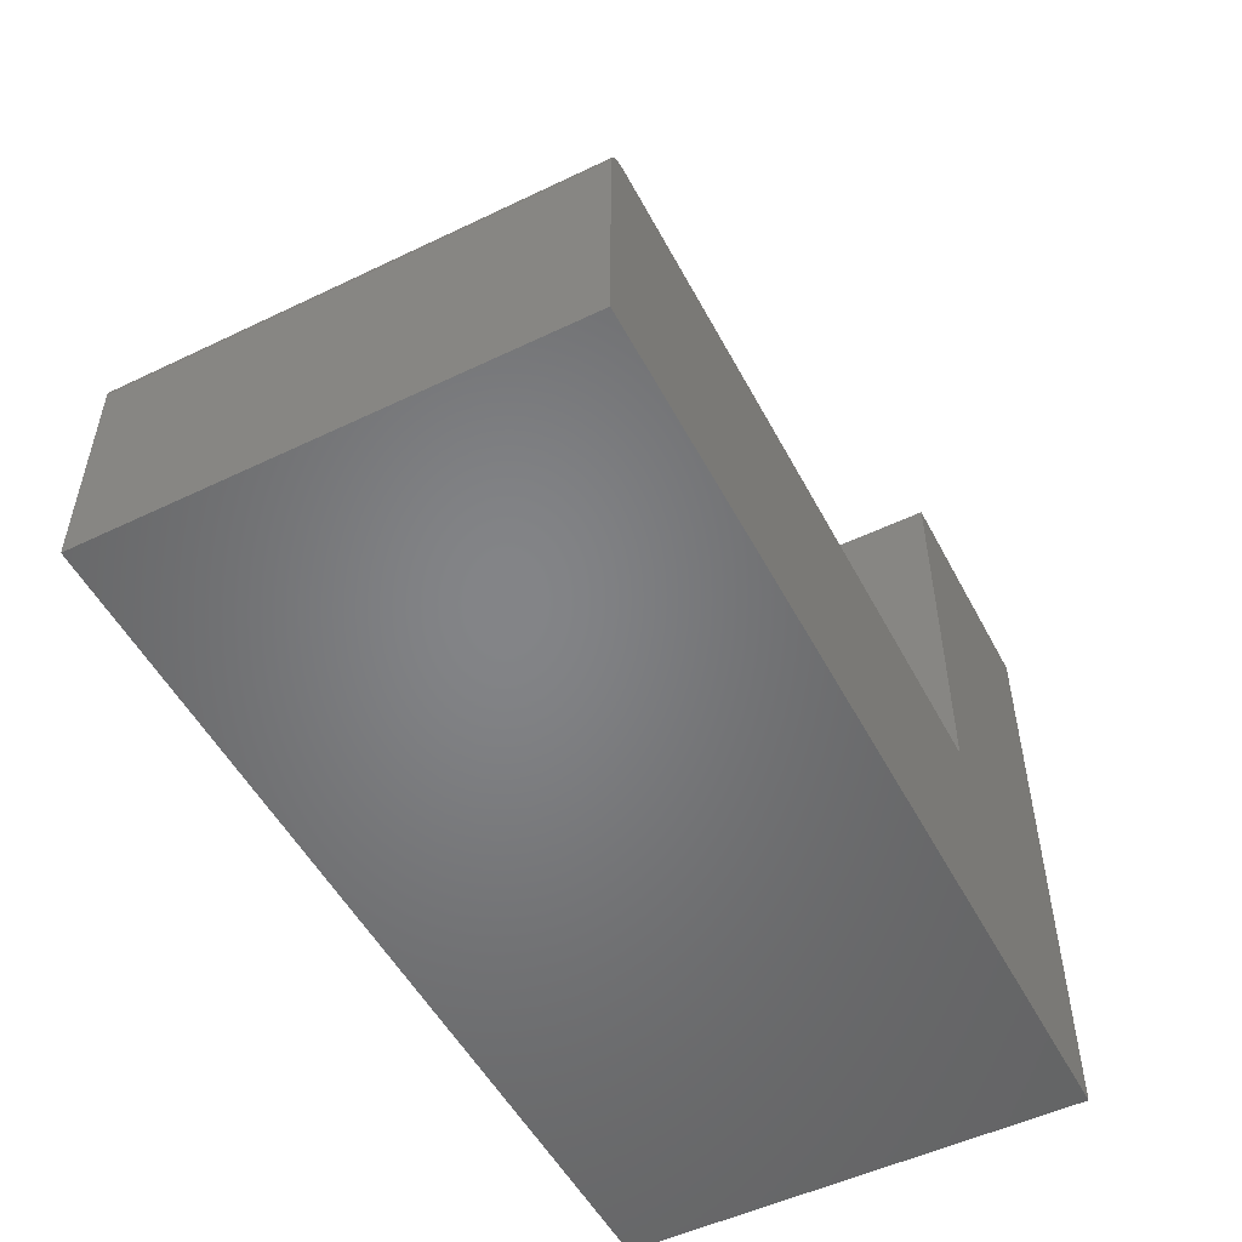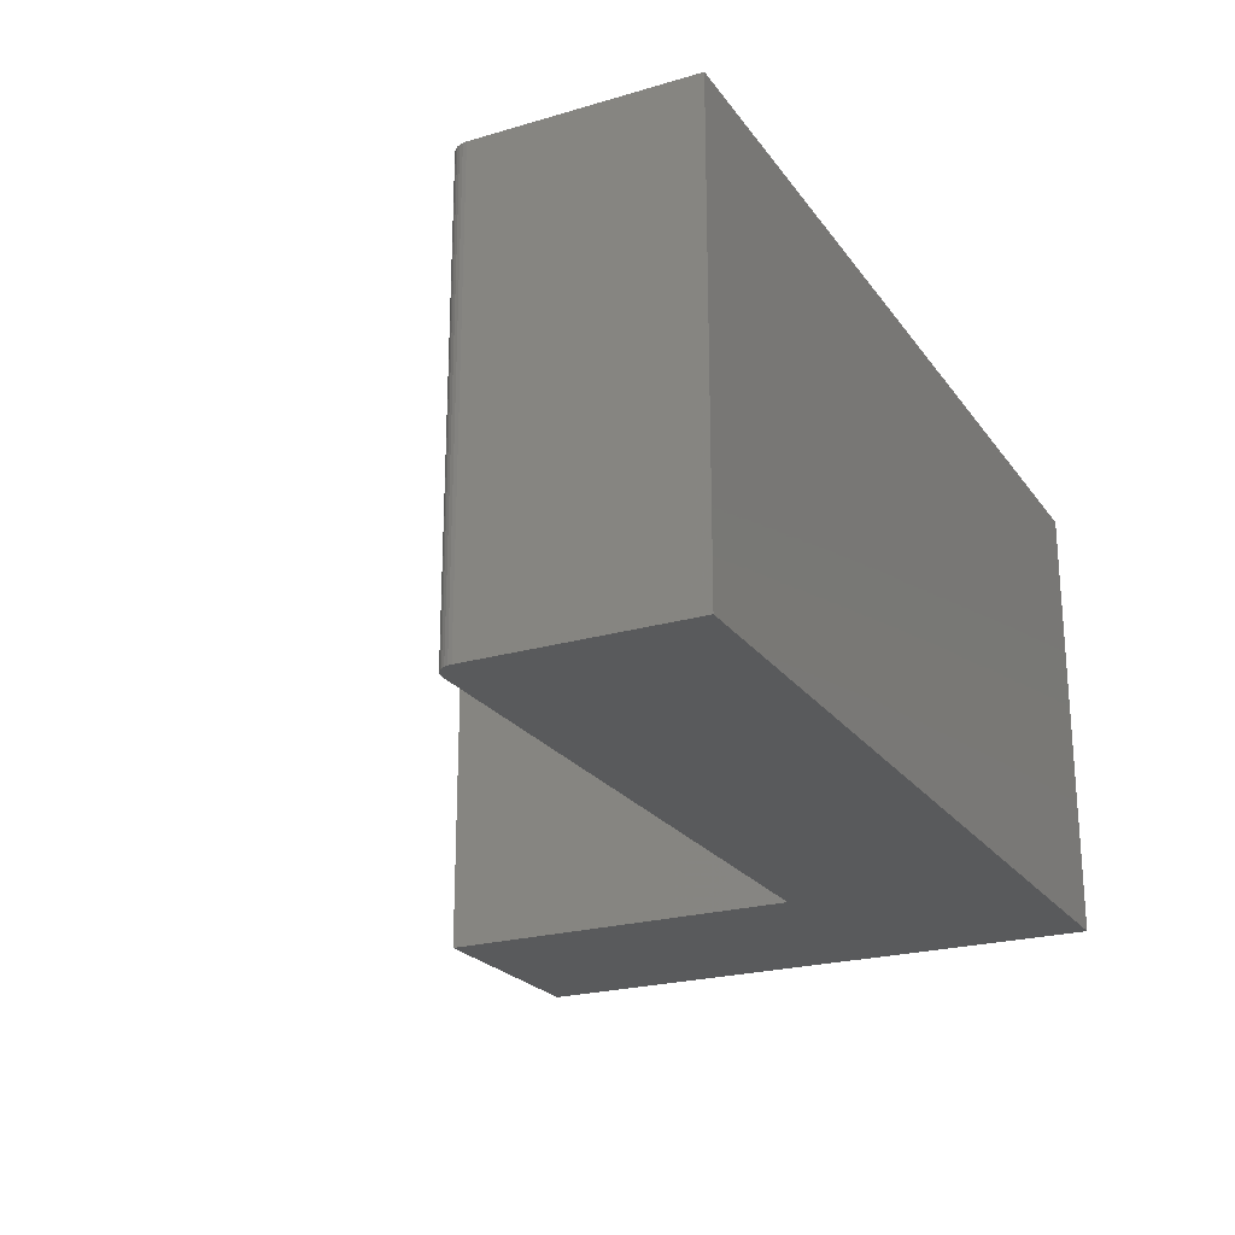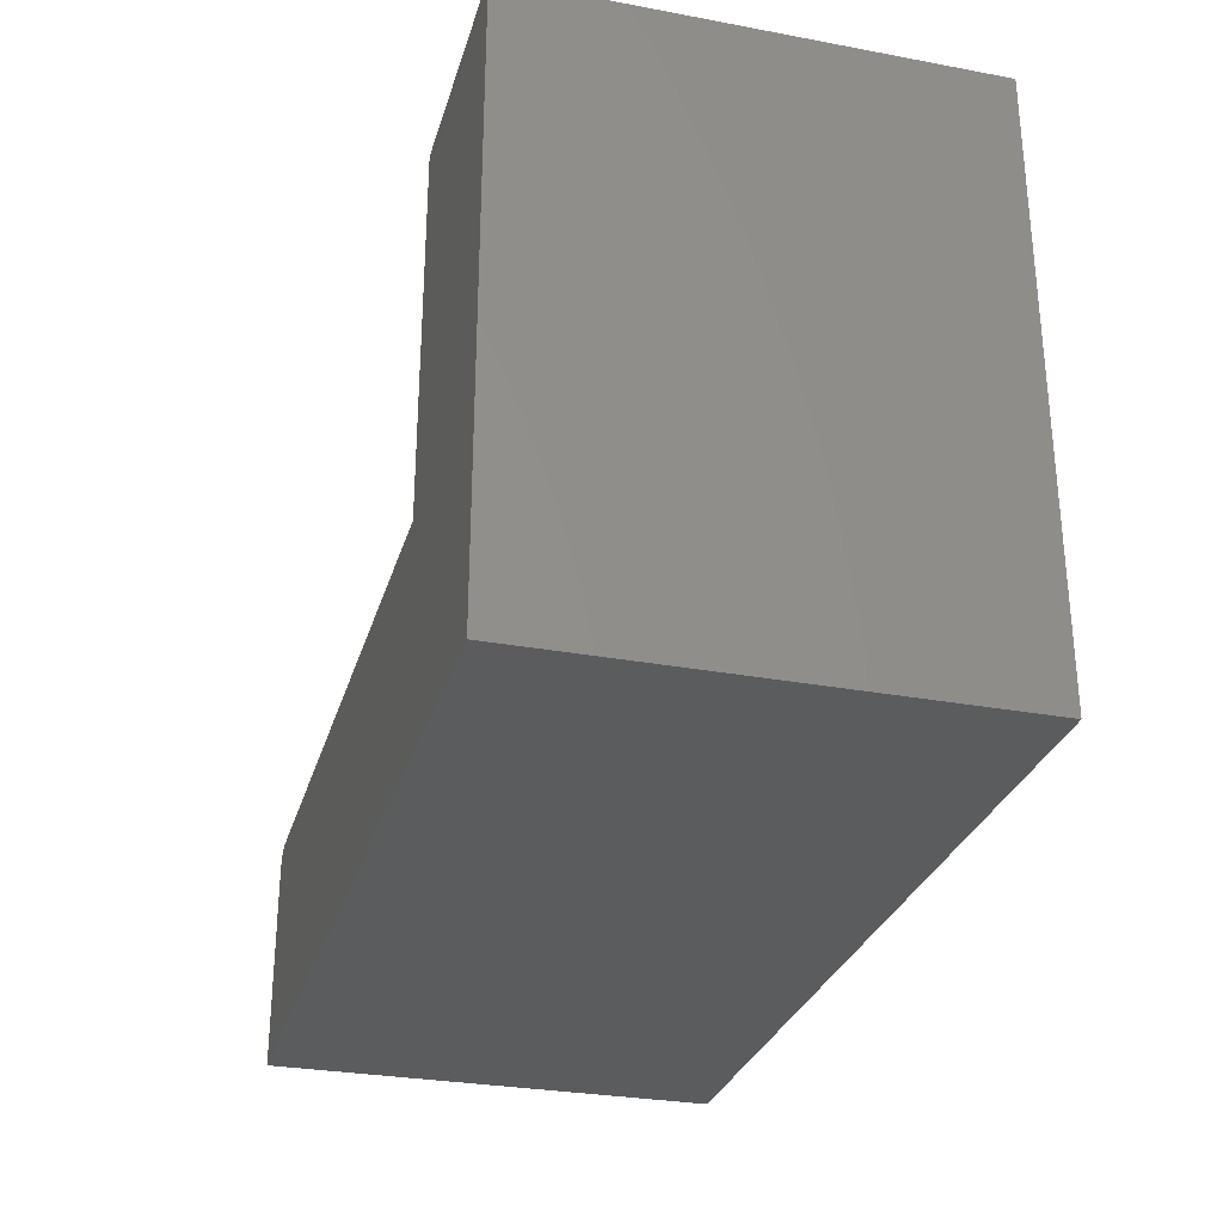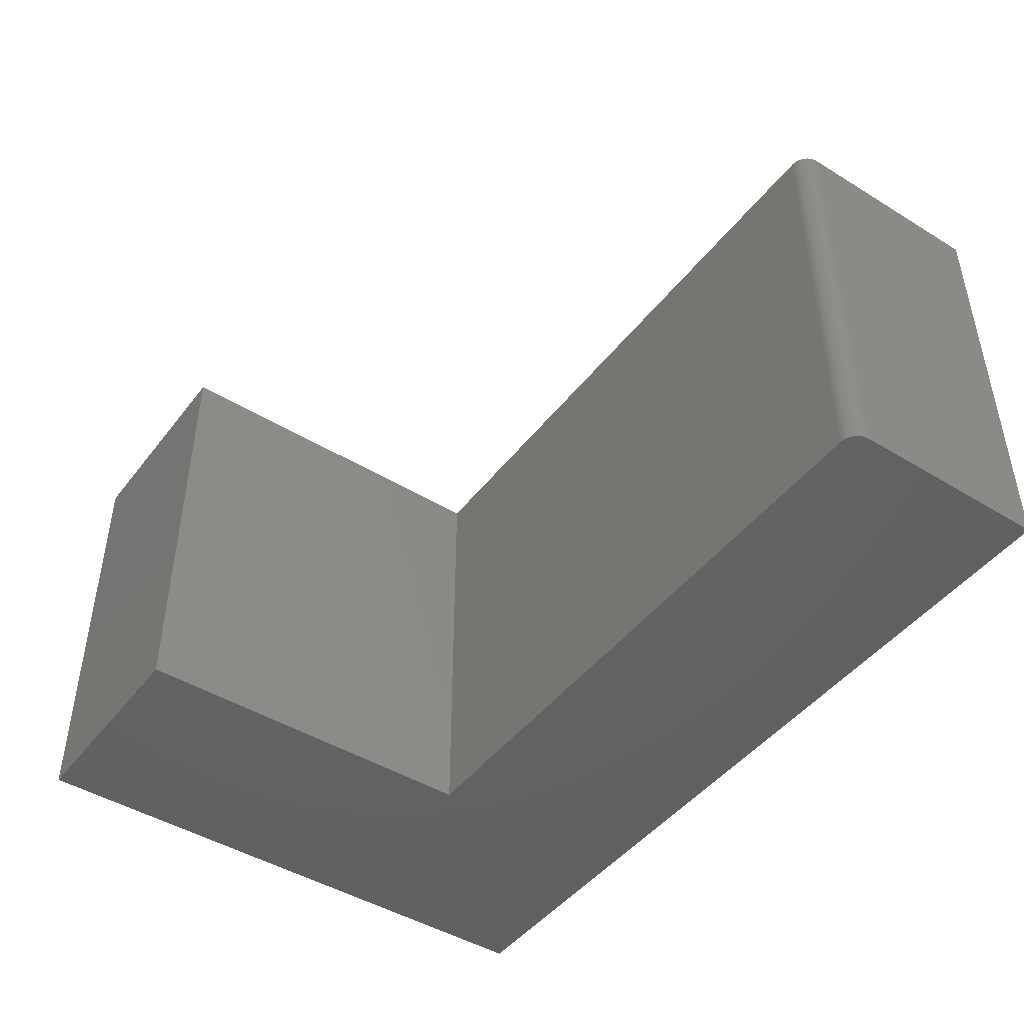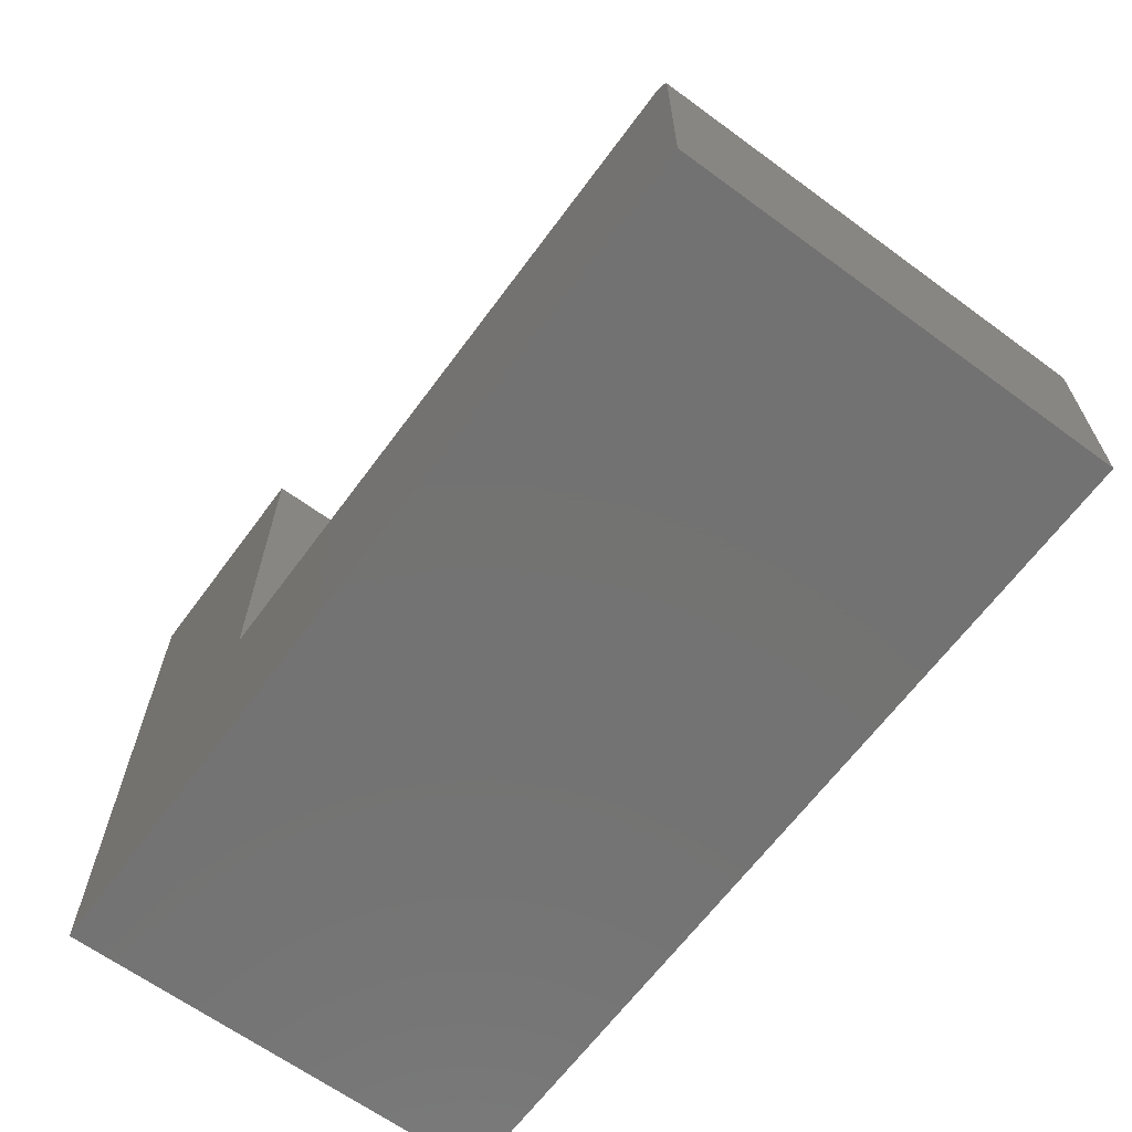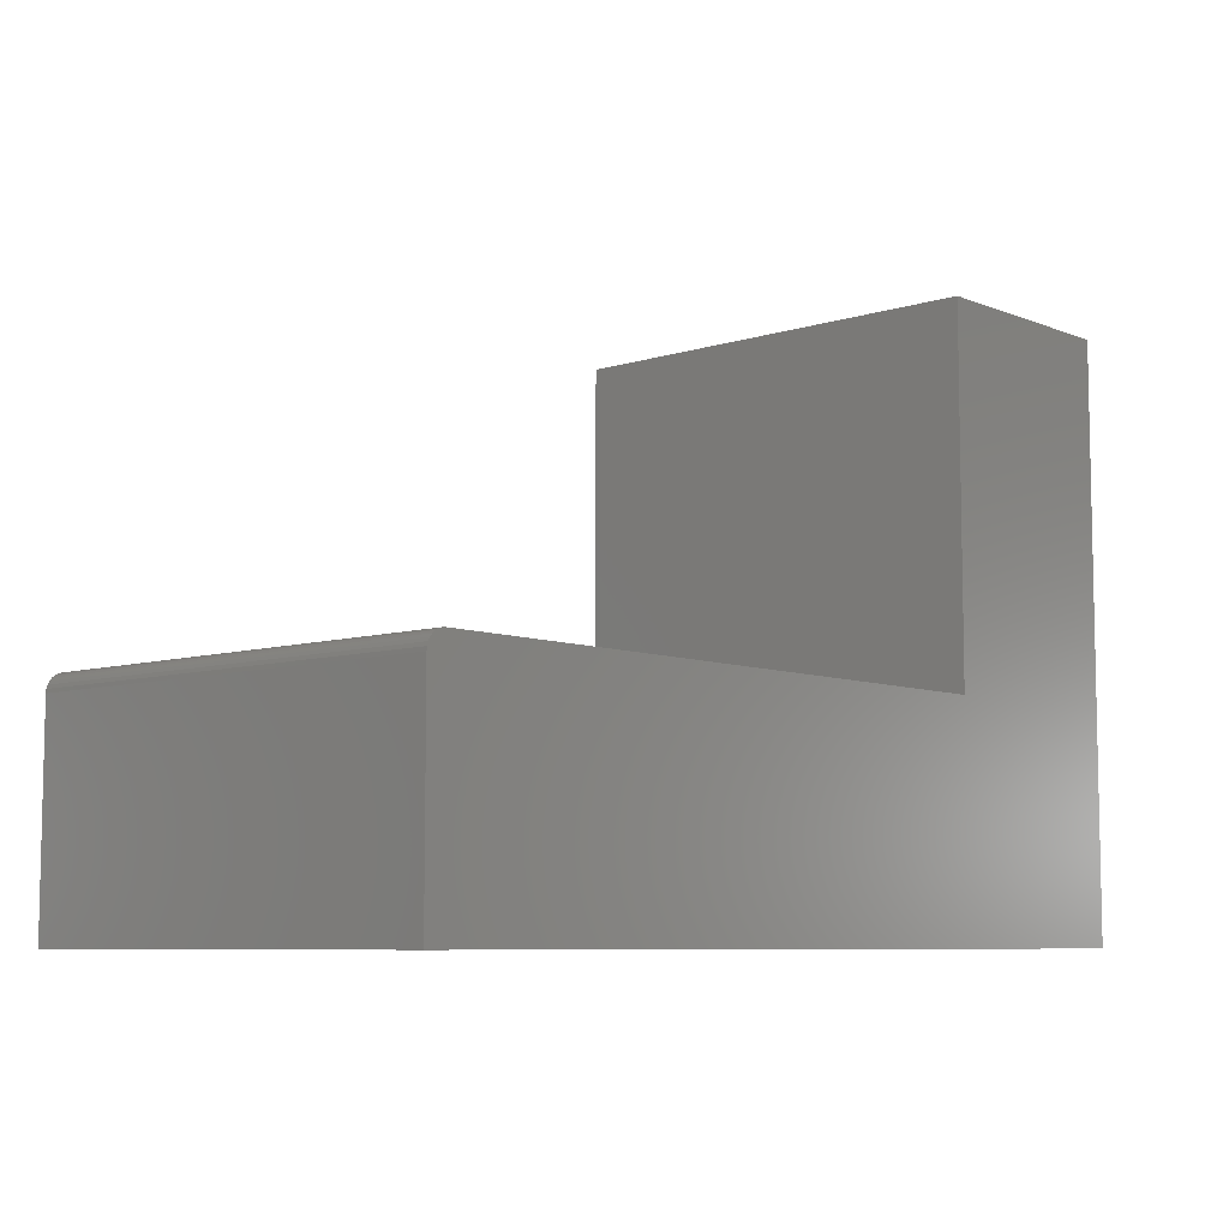
<metadata>
{"format":"stl","ext":"stl","renderer":"f3d","projection":"perspective","resolution":1024,"background":"white","views":[{"elev":-52.0,"azim":117.4,"up":"+Z"},{"elev":-23.0,"azim":116.5,"up":"+Y"},{"elev":-29.3,"azim":-105.4,"up":"+Z"},{"elev":-45.6,"azim":54.8,"up":"+Y"},{"elev":-64.8,"azim":53.6,"up":"+Z"},{"elev":-7.5,"azim":131.8,"up":"+Z"}]}
</metadata>
<code>
# stl→obj: 28 verts, 52 faces
v 0.75 -0.375 0.1738
v 0 -0.375 0
v 0.75 -0.375 -4.592e-17
v 0.7454 -0.375 0.1849
v 0.7431 -0.375 0.1868
v 0.7404 -0.375 0.1883
v 0.7374 -0.375 0.1892
v 0.7344 -0.375 0.1895
v 0.1895 -0.375 0.1895
v 0.1895 -0.375 0.4974
v 3.046e-17 -0.375 0.4974
v 0.7497 -0.375 0.1769
v 0.7488 -0.375 0.1798
v 0.7474 -0.375 0.1825
v 0.75 0 -4.592e-17
v 0 0 0
v 0.75 0 0.1738
v 0.7454 0 0.1849
v 0.7344 0 0.1895
v 0.7374 0 0.1892
v 0.7404 0 0.1883
v 0.7431 0 0.1868
v 0.1895 0 0.1895
v 0.7474 0 0.1825
v 0.7488 0 0.1798
v 0.7497 0 0.1769
v 3.046e-17 0 0.4974
v 0.1895 0 0.4974
f 1 2 3
f 4 5 6
f 4 6 7
f 4 7 8
f 9 10 11
f 9 11 2
f 9 2 1
f 9 1 12
f 9 12 13
f 9 13 14
f 9 14 4
f 9 4 8
f 15 16 17
f 18 19 20
f 18 20 21
f 18 21 22
f 23 19 18
f 23 18 24
f 23 24 25
f 23 25 26
f 23 26 17
f 23 17 16
f 23 16 27
f 23 27 28
f 8 19 9
f 9 19 23
f 15 17 3
f 3 17 1
f 19 8 20
f 20 8 7
f 20 7 21
f 21 7 6
f 21 6 22
f 22 6 5
f 22 5 18
f 18 5 4
f 18 4 24
f 24 4 14
f 24 14 25
f 25 14 13
f 25 13 26
f 26 13 12
f 26 12 17
f 17 12 1
f 11 27 2
f 2 27 16
f 28 27 10
f 10 27 11
f 23 28 9
f 9 28 10
f 2 16 3
f 3 16 15

</code>
